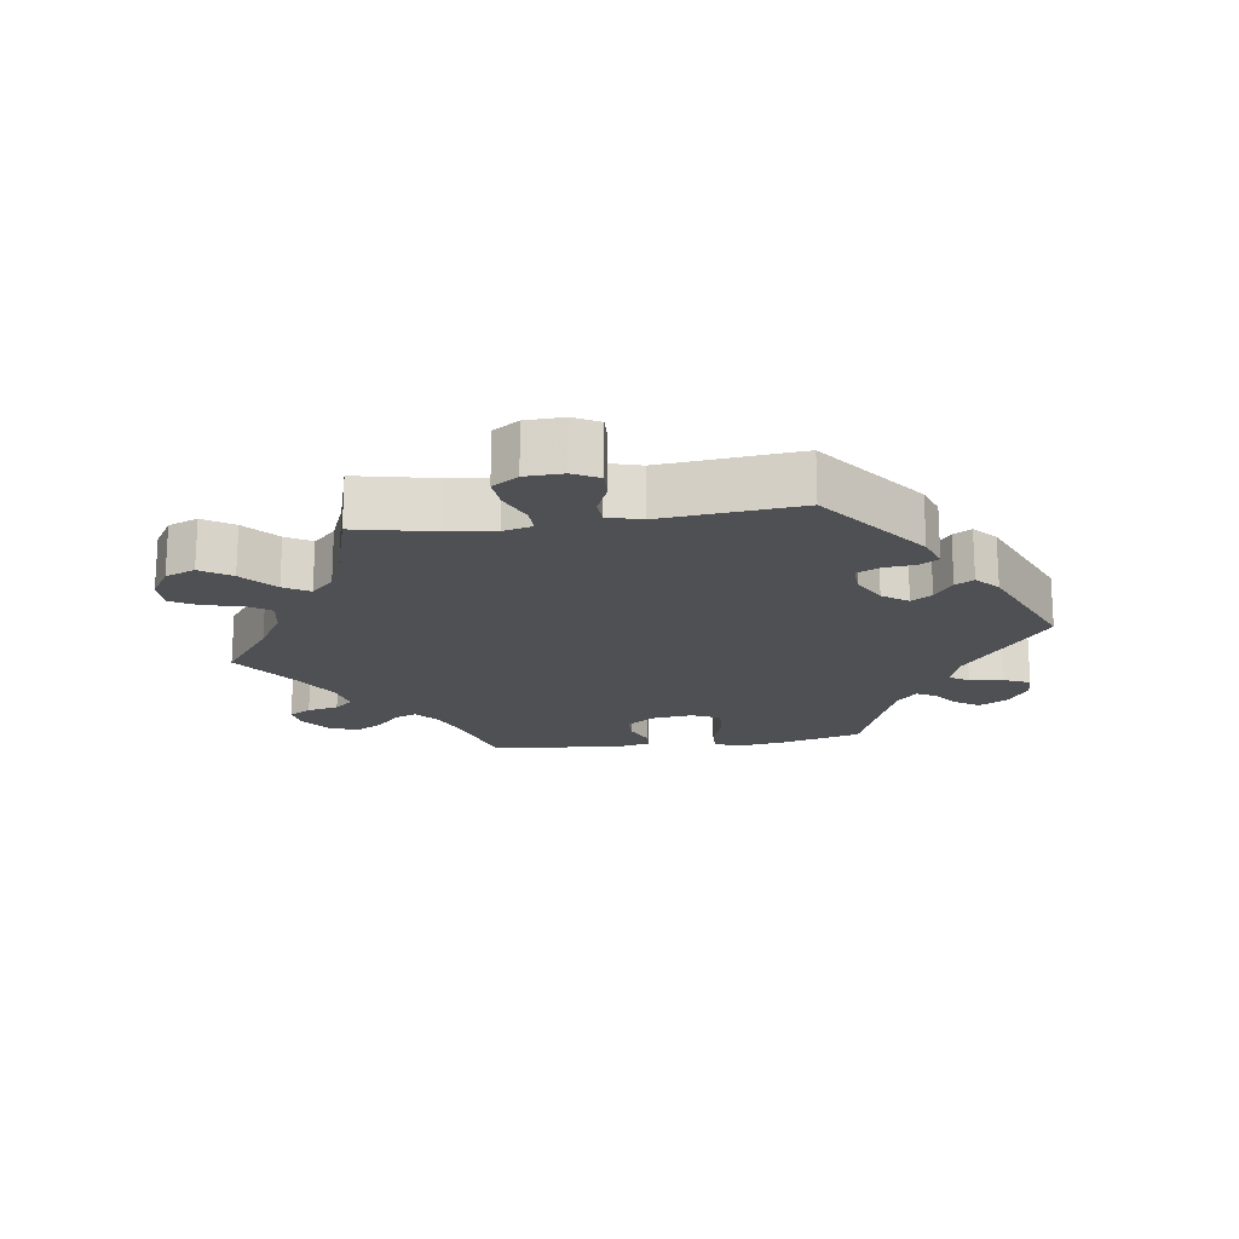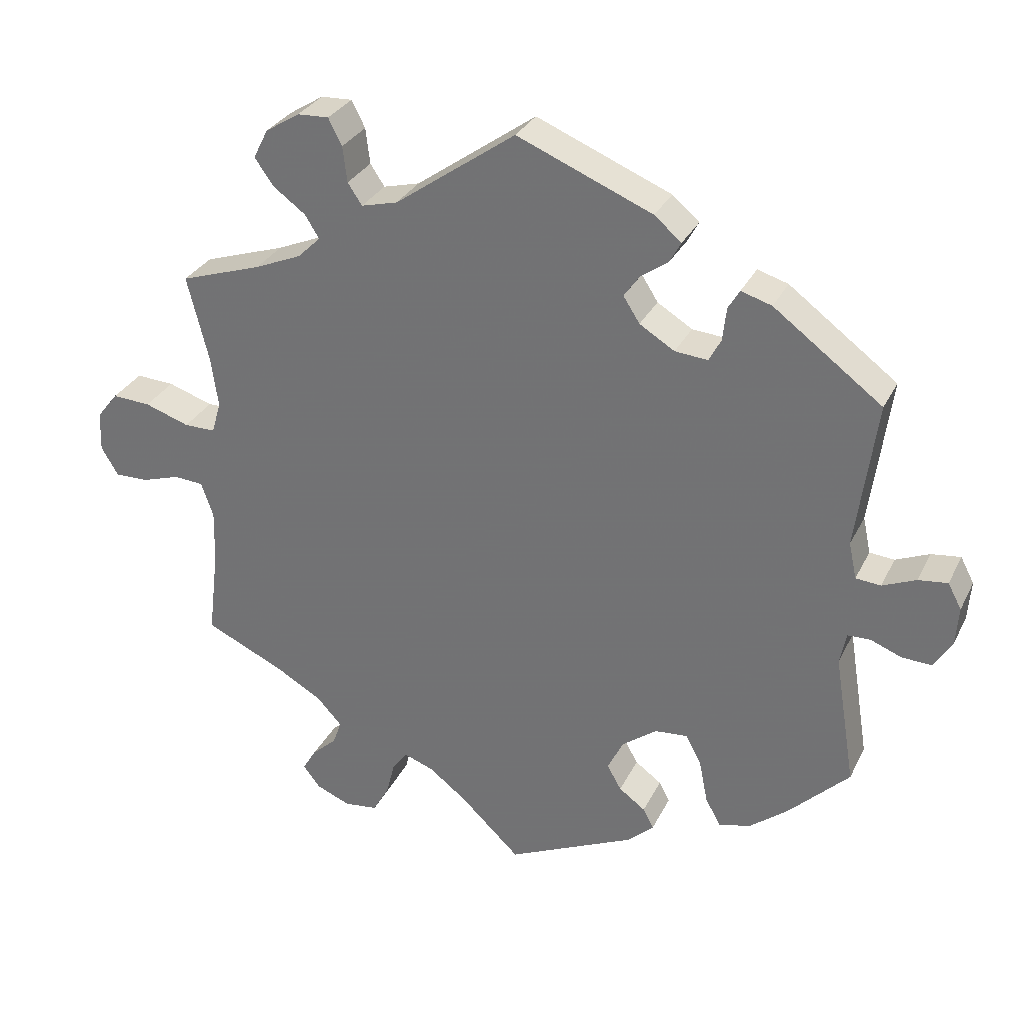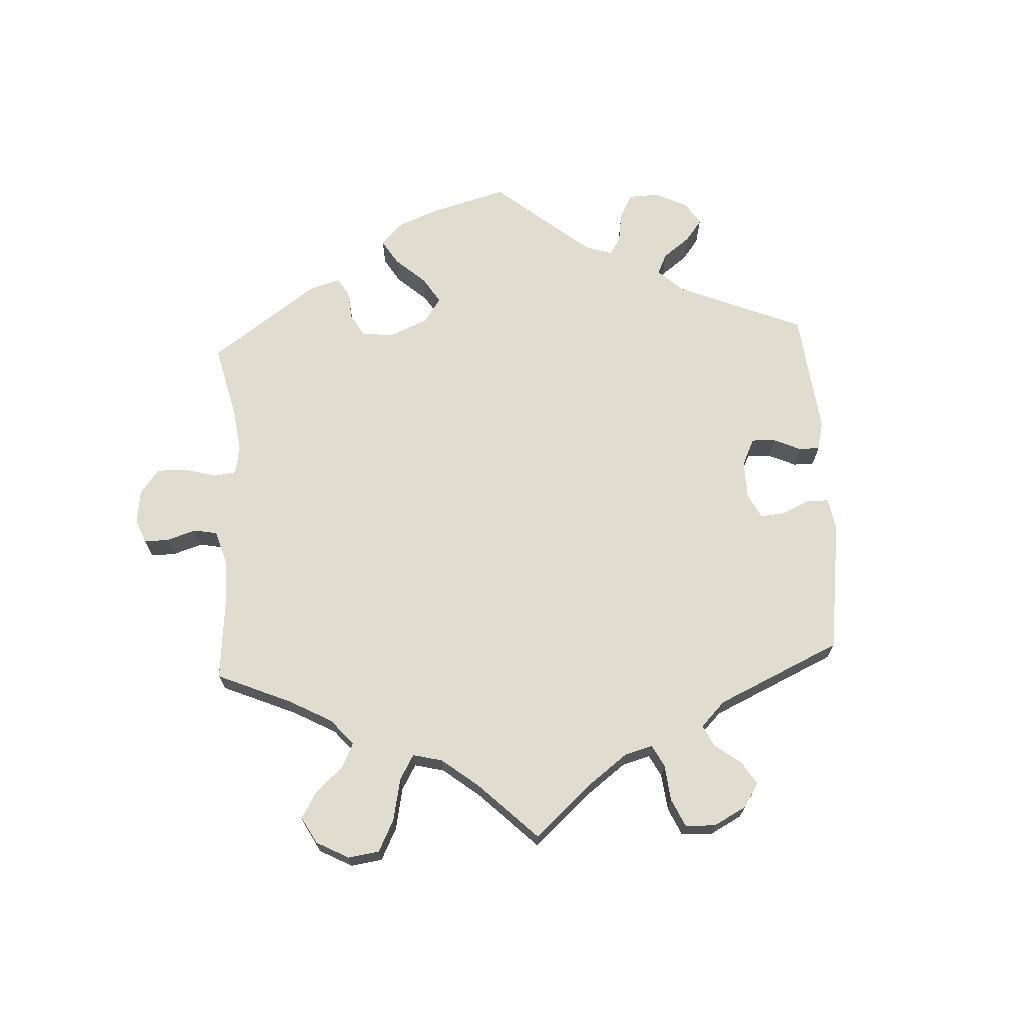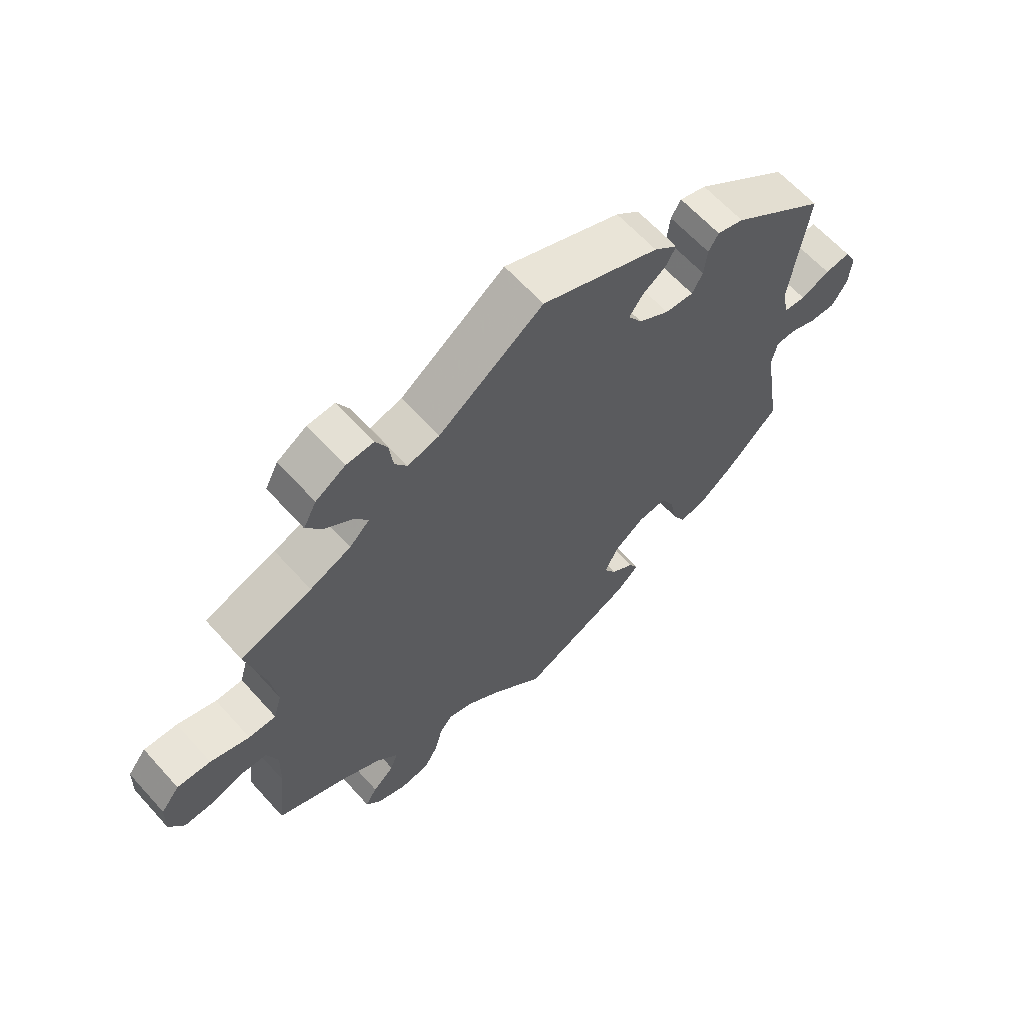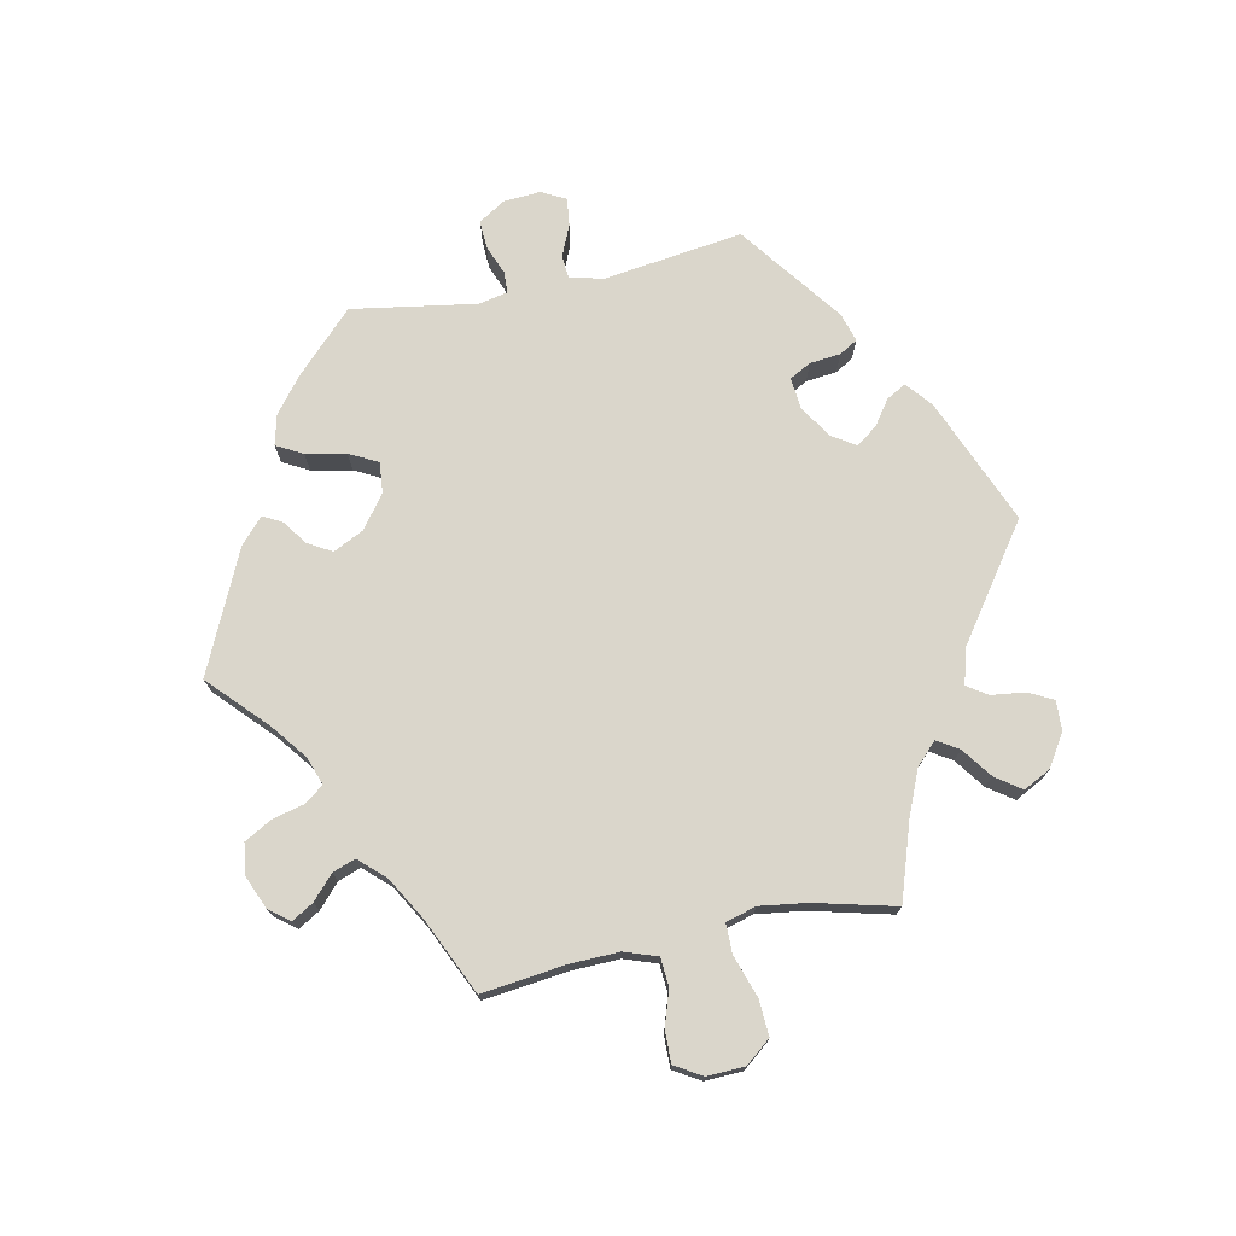
<metadata>
{"format":"obj","ext":"obj","renderer":"f3d","projection":"perspective","resolution":1024,"background":"white","views":[{"elev":-18.6,"azim":-22.0,"up":"+Y"},{"elev":30.5,"azim":22.6,"up":"+Z"},{"elev":69.4,"azim":-63.1,"up":"+Y"},{"elev":63.4,"azim":-42.0,"up":"+Z"},{"elev":74.1,"azim":-101.7,"up":"+Y"}]}
</metadata>
<code>
v 0.188 0.07 0.5
v 0.226 0.07 0.468
v 0.21 0.07 0.439
v 0.172 0.07 0.412
v 0.15 0.07 0.381
v 0.173 0.07 0.345
v 0.222 0.07 0.315
v 0.268 0.07 0.311
v 0.285 0.07 0.343
v 0.29 0.07 0.389
v 0.306 0.07 0.416
v 0.349 0.07 0.403
v 0.501 0.07 0.29
v 0.473 0.07 0.083
v 0.484 0.07 0.032
v 0.519 0.07 0.029
v 0.566 0.07 0.049
v 0.607 0.07 0.054
v 0.626 0.07 0.018
v 0.622 0.07 -0.037
v 0.597 0.07 -0.077
v 0.555 0.07 -0.075
v 0.512 0.07 -0.058
v 0.48 0.07 -0.059
v 0.471 0.07 -0.103
v 0.501 0.07 -0.288
v 0.415 0.07 -0.373
v 0.362 0.07 -0.415
v 0.317 0.07 -0.426
v 0.296 0.07 -0.387
v 0.284 0.07 -0.327
v 0.262 0.07 -0.285
v 0.216 0.07 -0.289
v 0.167 0.07 -0.326
v 0.145 0.07 -0.371
v 0.165 0.07 -0.406
v 0.202 0.07 -0.433
v 0.217 0.07 -0.461
v 0.18 0.07 -0.495
v 0 0.07 -0.578
v -0.084 0.07 -0.498
v -0.137 0.07 -0.457
v -0.179 0.07 -0.442
v -0.2 0.07 -0.47
v -0.212 0.07 -0.518
v -0.235 0.07 -0.559
v -0.282 0.07 -0.565
v -0.33 0.07 -0.545
v -0.354 0.07 -0.514
v -0.335 0.07 -0.482
v -0.3 0.07 -0.45
v -0.288 0.07 -0.416
v -0.323 0.07 -0.378
v -0.387 0.07 -0.341
v -0.5 0.07 -0.289
v -0.485 0.07 -0.165
v -0.483 0.07 -0.091
v -0.5 0.07 -0.042
v -0.542 0.07 -0.039
v -0.595 0.07 -0.056
v -0.642 0.07 -0.057
v -0.666 0.07 -0.017
v -0.664 0.07 0.039
v -0.634 0.07 0.077
v -0.58 0.07 0.074
v -0.517 0.07 0.053
v -0.473 0.07 0.053
v -0.46 0.07 0.098
v -0.47 0.07 0.169
v -0.5 0.07 0.289
v -0.385 0.07 0.327
v -0.319 0.07 0.355
v -0.287 0.07 0.386
v -0.307 0.07 0.418
v -0.352 0.07 0.451
v -0.379 0.07 0.489
v -0.358 0.07 0.53
v -0.31 0.07 0.56
v -0.266 0.07 0.562
v -0.247 0.07 0.525
v -0.241 0.07 0.475
v -0.221 0.07 0.445
v -0.17 0.07 0.458
v -0.001 0.07 0.578
v 0.188 0 0.5
v 0.226 0 0.468
v 0.21 0 0.439
v 0.172 0 0.412
v 0.15 0 0.381
v 0.173 0 0.345
v 0.222 0 0.315
v 0.268 0 0.311
v 0.285 0 0.343
v 0.29 0 0.389
v 0.306 0 0.416
v 0.349 0 0.403
v 0.501 0 0.29
v 0.473 0 0.083
v 0.484 0 0.032
v 0.519 0 0.029
v 0.566 0 0.049
v 0.607 0 0.054
v 0.626 0 0.018
v 0.622 0 -0.037
v 0.597 0 -0.077
v 0.555 0 -0.075
v 0.512 0 -0.058
v 0.48 0 -0.059
v 0.471 0 -0.103
v 0.501 0 -0.288
v 0.415 0 -0.373
v 0.362 0 -0.415
v 0.317 0 -0.426
v 0.296 0 -0.387
v 0.284 0 -0.327
v 0.262 0 -0.285
v 0.216 0 -0.289
v 0.167 0 -0.326
v 0.145 0 -0.371
v 0.165 0 -0.406
v 0.202 0 -0.433
v 0.217 0 -0.461
v 0.18 0 -0.495
v 0 0 -0.578
v -0.084 0 -0.498
v -0.137 0 -0.457
v -0.179 0 -0.442
v -0.2 0 -0.47
v -0.212 0 -0.518
v -0.235 0 -0.559
v -0.282 0 -0.565
v -0.33 0 -0.545
v -0.354 0 -0.514
v -0.335 0 -0.482
v -0.3 0 -0.45
v -0.288 0 -0.416
v -0.323 0 -0.378
v -0.387 0 -0.341
v -0.5 0 -0.289
v -0.485 0 -0.165
v -0.483 0 -0.091
v -0.5 0 -0.042
v -0.542 0 -0.039
v -0.595 0 -0.056
v -0.642 0 -0.057
v -0.666 0 -0.017
v -0.664 0 0.039
v -0.634 0 0.077
v -0.58 0 0.074
v -0.517 0 0.053
v -0.473 0 0.053
v -0.46 0 0.098
v -0.47 0 0.169
v -0.5 0 0.289
v -0.385 0 0.327
v -0.319 0 0.355
v -0.287 0 0.386
v -0.307 0 0.418
v -0.352 0 0.451
v -0.379 0 0.489
v -0.358 0 0.53
v -0.31 0 0.56
v -0.266 0 0.562
v -0.247 0 0.525
v -0.241 0 0.475
v -0.221 0 0.445
v -0.17 0 0.458
v -0.001 0 0.578
f 83 84 1 2
f 82 83 2 3
f 78 79 80 81
f 78 81 82
f 77 78 82
f 74 75 76 77
f 73 74 77 82
f 72 73 82 3
f 69 70 71
f 68 69 71 72
f 67 68 72 3
f 63 64 65 66
f 63 66 67
f 62 63 67
f 59 60 61 62
f 58 59 62 67
f 57 58 67
f 56 57 67
f 54 55 56
f 53 54 56 67
f 52 53 67
f 48 49 50 51
f 48 51 52
f 47 48 52
f 44 45 46 47
f 43 44 47 52
f 38 39 40 41
f 36 37 38 41
f 35 36 41 42
f 34 35 42 43
f 28 29 30 31
f 28 31 32
f 25 26 27 28
f 24 25 28 32
f 20 21 22 23
f 20 23 24
f 19 20 24
f 16 17 18 19
f 15 16 19 24
f 14 15 24 32
f 9 10 11 12
f 8 9 12 13
f 7 8 13 14
f 67 3 4
f 67 4 5
f 52 67 5 6
f 33 34 43 52
f 33 52 6 7
f 7 14 32 33
f 86 85 168 167
f 87 86 167 166
f 165 164 163 162
f 166 165 162
f 166 162 161
f 161 160 159 158
f 166 161 158 157
f 87 166 157 156
f 155 154 153
f 156 155 153 152
f 87 156 152 151
f 150 149 148 147
f 151 150 147
f 151 147 146
f 146 145 144 143
f 151 146 143 142
f 151 142 141
f 151 141 140
f 140 139 138
f 151 140 138 137
f 151 137 136
f 135 134 133 132
f 136 135 132
f 136 132 131
f 131 130 129 128
f 136 131 128 127
f 125 124 123 122
f 125 122 121 120
f 126 125 120 119
f 127 126 119 118
f 115 114 113 112
f 116 115 112
f 112 111 110 109
f 116 112 109 108
f 107 106 105 104
f 108 107 104
f 108 104 103
f 103 102 101 100
f 108 103 100 99
f 116 108 99 98
f 96 95 94 93
f 97 96 93 92
f 98 97 92 91
f 88 87 151
f 89 88 151
f 90 89 151 136
f 136 127 118 117
f 91 90 136 117
f 117 116 98 91
f 1 85 86 2
f 2 86 87 3
f 3 87 88 4
f 4 88 89 5
f 5 89 90 6
f 6 90 91 7
f 7 91 92 8
f 8 92 93 9
f 9 93 94 10
f 10 94 95 11
f 11 95 96 12
f 12 96 97 13
f 13 97 98 14
f 14 98 99 15
f 15 99 100 16
f 16 100 101 17
f 17 101 102 18
f 18 102 103 19
f 19 103 104 20
f 20 104 105 21
f 21 105 106 22
f 22 106 107 23
f 23 107 108 24
f 24 108 109 25
f 25 109 110 26
f 26 110 111 27
f 27 111 112 28
f 28 112 113 29
f 29 113 114 30
f 30 114 115 31
f 31 115 116 32
f 32 116 117 33
f 33 117 118 34
f 34 118 119 35
f 35 119 120 36
f 36 120 121 37
f 37 121 122 38
f 38 122 123 39
f 39 123 124 40
f 40 124 125 41
f 41 125 126 42
f 42 126 127 43
f 43 127 128 44
f 44 128 129 45
f 45 129 130 46
f 46 130 131 47
f 47 131 132 48
f 48 132 133 49
f 49 133 134 50
f 50 134 135 51
f 51 135 136 52
f 52 136 137 53
f 53 137 138 54
f 54 138 139 55
f 55 139 140 56
f 56 140 141 57
f 57 141 142 58
f 58 142 143 59
f 59 143 144 60
f 60 144 145 61
f 61 145 146 62
f 62 146 147 63
f 63 147 148 64
f 64 148 149 65
f 65 149 150 66
f 66 150 151 67
f 67 151 152 68
f 68 152 153 69
f 69 153 154 70
f 70 154 155 71
f 71 155 156 72
f 72 156 157 73
f 73 157 158 74
f 74 158 159 75
f 75 159 160 76
f 76 160 161 77
f 77 161 162 78
f 78 162 163 79
f 79 163 164 80
f 80 164 165 81
f 81 165 166 82
f 82 166 167 83
f 83 167 168 84
f 84 168 85 1

</code>
